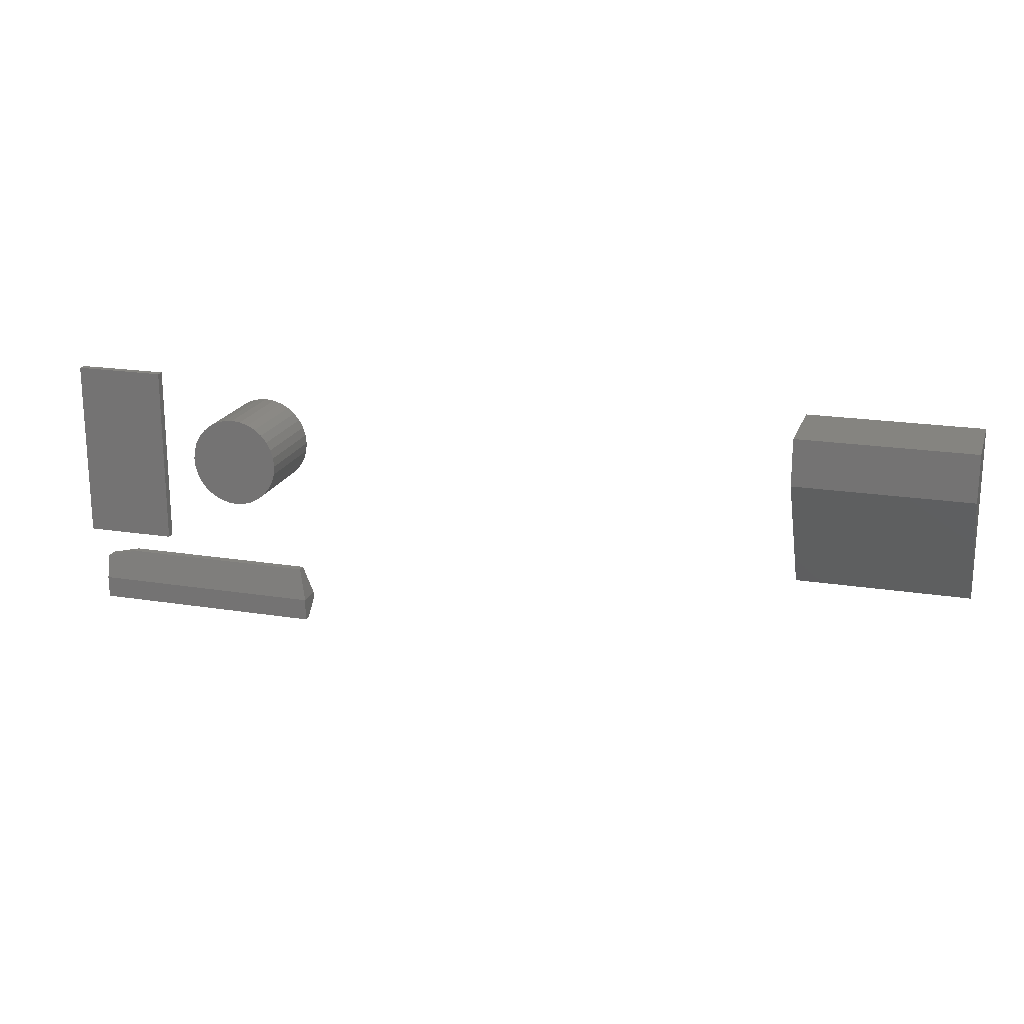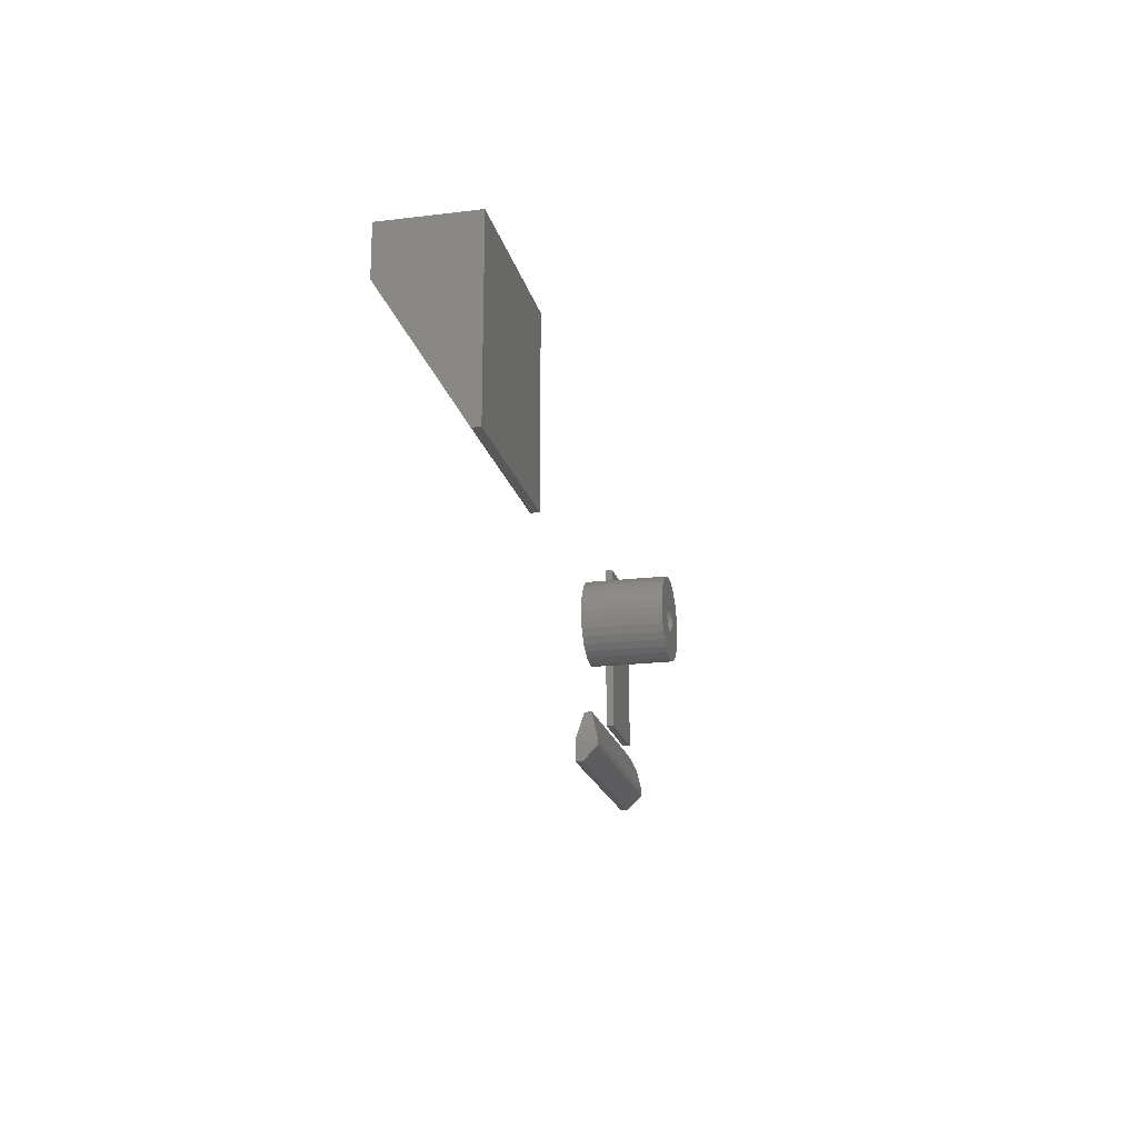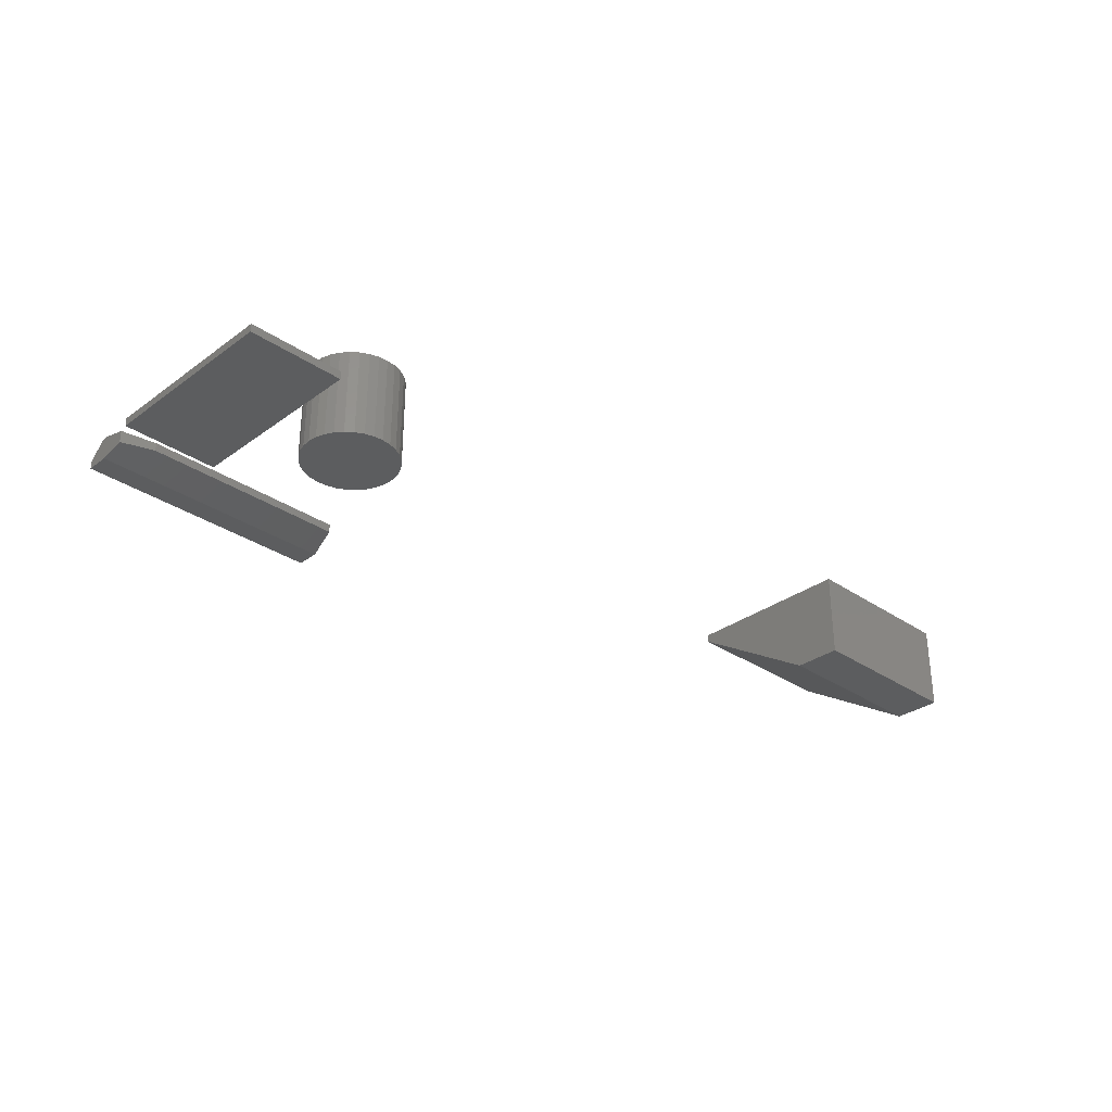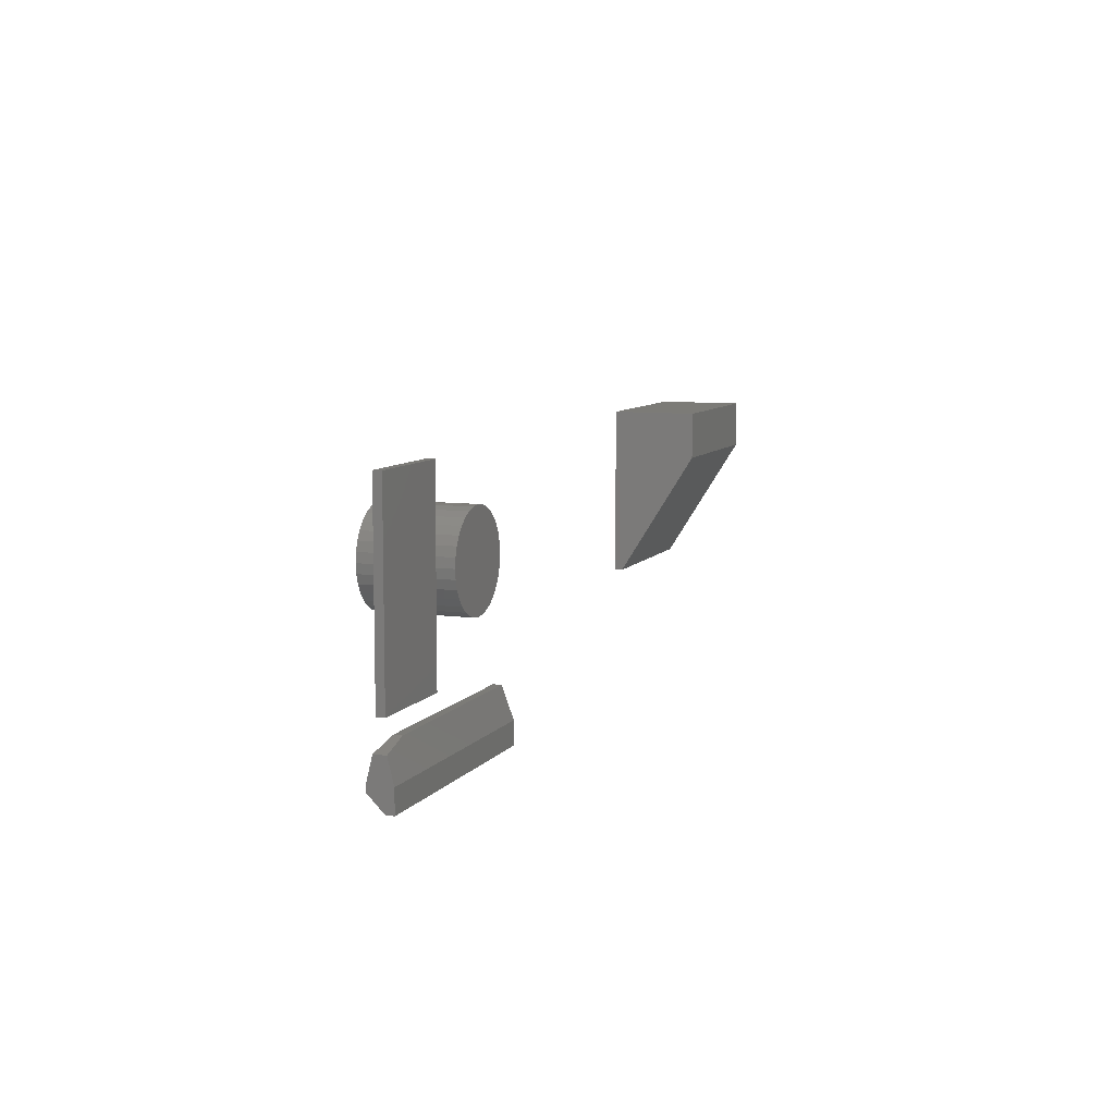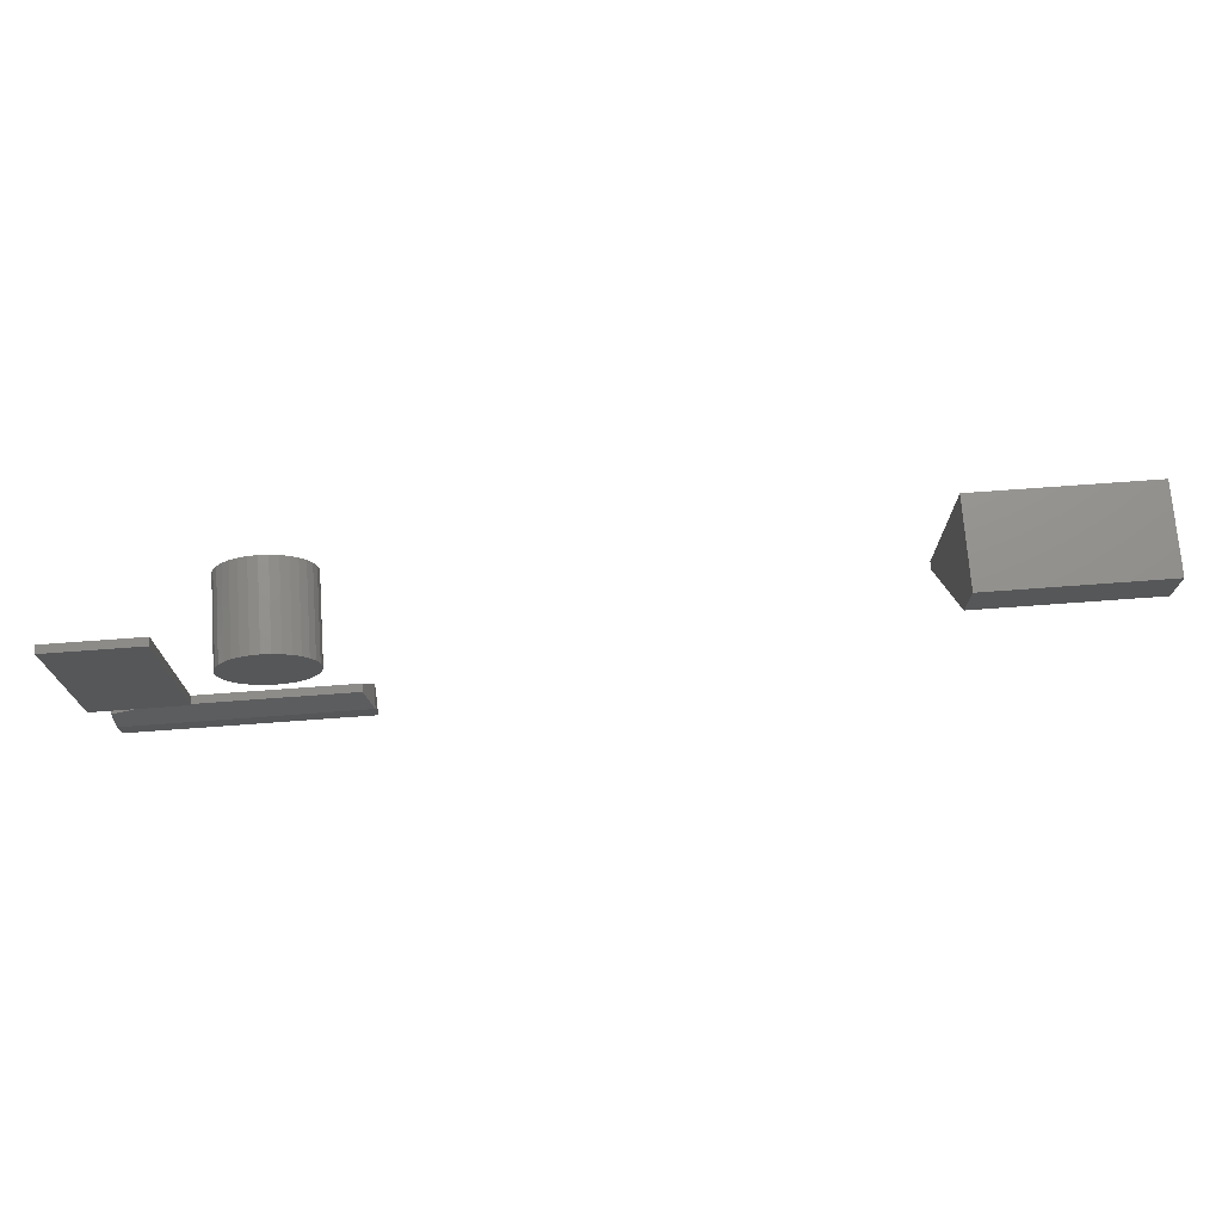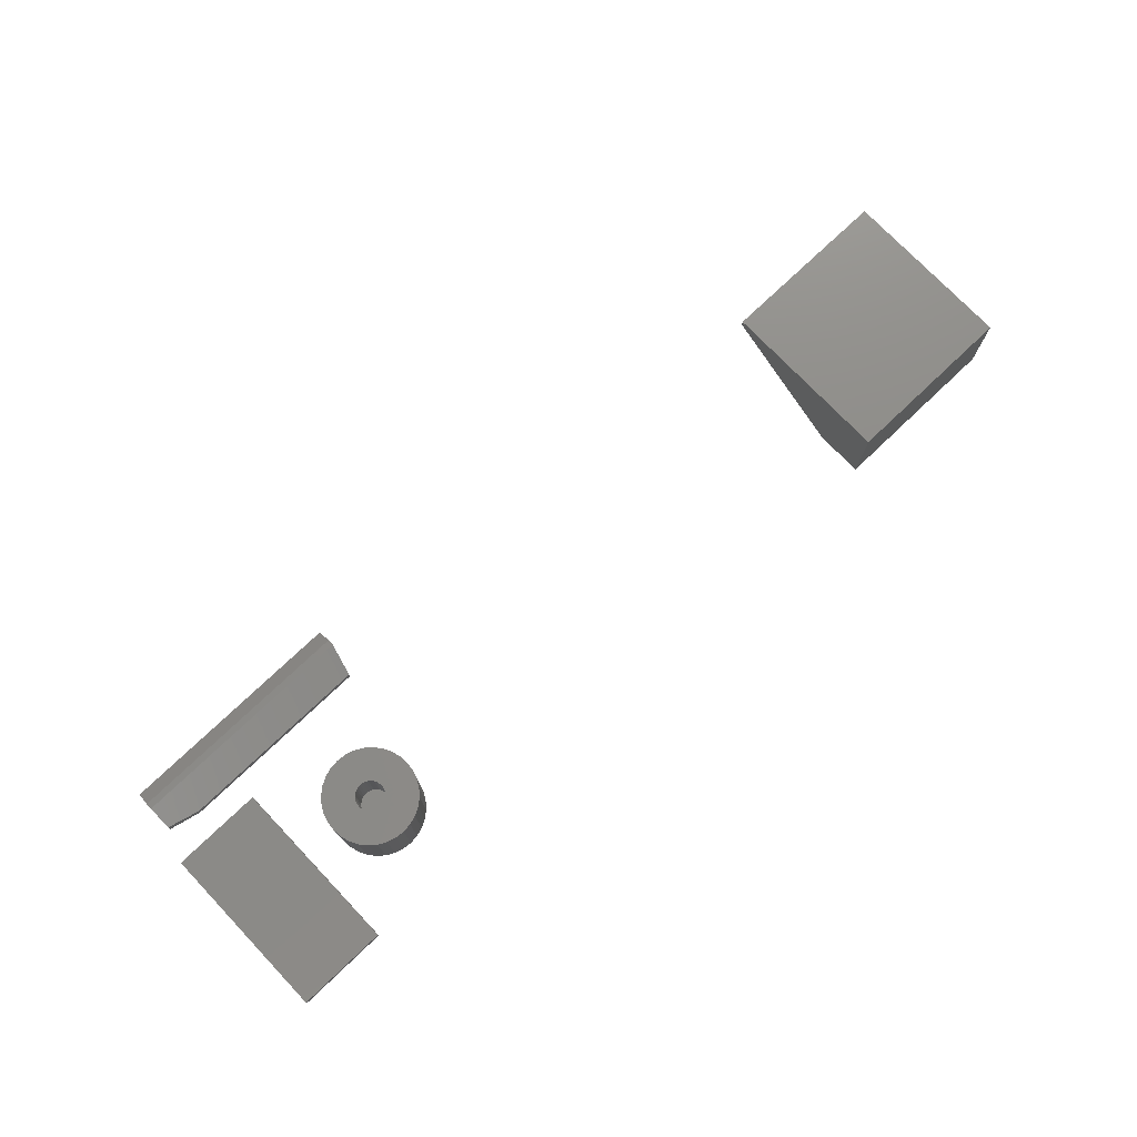
<metadata>
{"format":"stl","ext":"stl","renderer":"f3d","projection":"perspective","resolution":1024,"background":"white","views":[{"elev":19.4,"azim":-163.2,"up":"+Y"},{"elev":-19.3,"azim":-77.1,"up":"+Y"},{"elev":-31.4,"azim":136.0,"up":"+Z"},{"elev":8.4,"azim":110.9,"up":"+Y"},{"elev":72.4,"azim":175.8,"up":"+Y"},{"elev":75.1,"azim":136.4,"up":"+Z"}]}
</metadata>
<code>
# stl→obj: 164 verts, 312 faces
v -0.7462 0.03503 0
v -0.7462 0.08215 0
v -0.5741 0.03503 0
v -0.5741 0.08215 0
v -0.7462 0.08215 0.08594
v -0.7462 -0.08997 0.08594
v -0.7462 -0.08997 0.07812
v -0.5741 0.08215 0.08594
v -0.5741 -0.08997 0.08594
v -0.5741 -0.08997 0.07812
v 0.1629 -0.141 0.02344
v 0.1629 -0.1176 0.005859
v 0.1629 -0.1176 0.01758
v 0.1629 -0.141 0
v 0.1629 -0.1473 0.02344
v 0.1629 -0.1629 0.007812
v 0.1629 -0.1629 0
v -0.06916 -0.1473 0.02344
v -0.06916 -0.141 0.02344
v -0.06916 -0.1629 0
v -0.06916 -0.141 0
v -0.06916 -0.1629 0.007812
v 0.1317 -0.1098 0.01562
v 0.09021 -0.1098 0.01562
v -0.06135 -0.1098 0.01562
v -0.06135 -0.1098 0.007812
v 0.09021 -0.1098 0.007812
v 0.1317 -0.1098 0.007812
v 0.08594 -0.08594 0.007812
v 0.1767 -0.08594 0.007812
v 0.08594 0.09375 0.007812
v 0.1767 0.09375 0.007812
v 0.08594 -0.08594 0
v 0.08594 0.09375 0
v 0.1767 -0.08594 0
v 0.1767 0.09375 0
v 0.05025 0.004852 0.08594
v 0.01872 0.002092 0.08594
v 0.04937 -0.004004 0.08594
v 0.019 0.004852 0.08594
v 0.004852 0.05025 0.08594
v -0.004004 0.04937 0.08594
v -0.01252 0.04679 0.08594
v -0.008216 -0.000561 0.08594
v -0.009021 0.002092 0.08594
v -0.03967 -0.004004 0.08594
v -0.006909 -0.003006 0.08594
v -0.00515 -0.00515 0.08594
v 0.01792 -0.000561 0.08594
v 0.01661 -0.003006 0.08594
v 0.01485 -0.00515 0.08594
v 0.02222 -0.03709 0.08594
v 0.004852 -0.04054 0.08594
v 0.01371 -0.03967 0.08594
v -0.04054 0.004852 0.08594
v -0.009293 0.004852 0.08594
v -0.009021 0.007611 0.08594
v -0.03709 0.02222 0.08594
v -0.03967 0.01371 0.08594
v -0.00515 0.01485 0.08594
v -0.003006 0.01661 0.08594
v -0.000561 0.01792 0.08594
v 0.002092 0.01872 0.08594
v 0.004852 0.019 0.08594
v 0.04679 0.02222 0.08594
v 0.0426 0.03007 0.08594
v 0.03695 0.03695 0.08594
v 0.03007 0.0426 0.08594
v 0.02222 0.04679 0.08594
v 0.01371 0.04937 0.08594
v -0.02037 0.0426 0.08594
v -0.02725 0.03695 0.08594
v -0.03289 0.03007 0.08594
v -0.008216 0.01026 0.08594
v -0.006909 0.01271 0.08594
v 0.004852 -0.009293 0.08594
v -0.03709 -0.01252 0.08594
v -0.03289 -0.02037 0.08594
v -0.02725 -0.02725 0.08594
v -0.02037 -0.03289 0.08594
v -0.01252 -0.03709 0.08594
v -0.004004 -0.03967 0.08594
v 0.03007 -0.03289 0.08594
v 0.03695 -0.02725 0.08594
v 0.0426 -0.02037 0.08594
v 0.04679 -0.01252 0.08594
v 0.002092 -0.009021 0.08594
v -0.000561 -0.008216 0.08594
v -0.003006 -0.006909 0.08594
v 0.007611 0.01872 0.08594
v 0.01026 0.01792 0.08594
v 0.01271 0.01661 0.08594
v 0.01485 0.01485 0.08594
v 0.01661 0.01271 0.08594
v 0.04937 0.01371 0.08594
v 0.01792 0.01026 0.08594
v 0.01872 0.007611 0.08594
v 0.01271 -0.006909 0.08594
v 0.01026 -0.008216 0.08594
v 0.007611 -0.009021 0.08594
v 0.004852 -0.009293 0.03125
v 0.007611 -0.009021 0.03125
v 0.01026 -0.008216 0.03125
v 0.01271 -0.006909 0.03125
v 0.01485 -0.00515 0.03125
v 0.01661 -0.003006 0.03125
v 0.01792 -0.000561 0.03125
v 0.01872 0.002092 0.03125
v 0.019 0.004852 0.03125
v 0.002092 -0.009021 0.03125
v -0.000561 -0.008216 0.03125
v -0.003006 -0.006909 0.03125
v -0.00515 -0.00515 0.03125
v -0.006909 -0.003006 0.03125
v -0.008216 -0.000561 0.03125
v -0.009021 0.002092 0.03125
v -0.009293 0.004852 0.03125
v 0.004852 0.019 0.03125
v 0.002092 0.01872 0.03125
v -0.000561 0.01792 0.03125
v -0.003006 0.01661 0.03125
v -0.00515 0.01485 0.03125
v -0.006909 0.01271 0.03125
v -0.008216 0.01026 0.03125
v -0.009021 0.007611 0.03125
v 0.007611 0.01872 0.03125
v 0.01026 0.01792 0.03125
v 0.01271 0.01661 0.03125
v 0.01485 0.01485 0.03125
v 0.01661 0.01271 0.03125
v 0.01792 0.01026 0.03125
v 0.01872 0.007611 0.03125
v -0.01252 0.04679 0
v -0.004004 0.04937 0
v 0.004852 0.05025 0
v 0.01371 0.04937 0
v 0.02222 0.04679 0
v -0.02037 0.0426 0
v 0.03007 0.0426 0
v -0.02725 0.03695 0
v 0.03695 0.03695 0
v -0.03289 0.03007 0
v 0.0426 0.03007 0
v -0.03709 0.02222 0
v 0.04679 0.02222 0
v -0.03967 0.01371 0
v 0.04937 0.01371 0
v 0.04679 -0.01252 0
v -0.03709 -0.01252 0
v 0.04937 -0.004004 0
v -0.03289 -0.02037 0
v 0.0426 -0.02037 0
v -0.02725 -0.02725 0
v 0.03695 -0.02725 0
v -0.02037 -0.03289 0
v 0.03007 -0.03289 0
v -0.01252 -0.03709 0
v 0.02222 -0.03709 0
v -0.004004 -0.03967 0
v 0.004852 -0.04054 0
v 0.01371 -0.03967 0
v -0.03967 -0.004004 0
v -0.04054 0.004852 0
v 0.05025 0.004852 0
f 1 2 3
f 3 2 4
f 5 2 6
f 6 2 1
f 6 1 7
f 4 8 3
f 3 8 9
f 3 9 10
f 6 7 9
f 9 7 10
f 7 1 10
f 10 1 3
f 6 9 5
f 5 9 8
f 8 4 5
f 5 4 2
f 11 12 13
f 14 12 11
f 14 11 15
f 14 15 16
f 14 16 17
f 18 15 19
f 19 15 11
f 19 20 18
f 19 21 20
f 18 20 22
f 22 20 16
f 16 20 17
f 18 22 15
f 15 22 16
f 11 13 23
f 23 24 11
f 11 24 25
f 11 25 19
f 21 19 26
f 19 25 26
f 24 27 25
f 25 27 26
f 28 23 12
f 23 13 12
f 23 28 24
f 24 28 27
f 28 12 14
f 21 26 14
f 14 26 27
f 14 27 28
f 20 21 17
f 17 21 14
f 29 30 31
f 31 30 32
f 33 34 35
f 35 34 36
f 31 34 29
f 29 34 33
f 32 36 31
f 31 36 34
f 30 35 32
f 32 35 36
f 29 33 30
f 30 33 35
f 37 38 39
f 37 40 38
f 41 42 43
f 44 45 46
f 44 46 47
f 48 47 46
f 39 38 49
f 39 49 50
f 39 50 51
f 52 53 54
f 55 46 45
f 55 45 56
f 55 56 57
f 58 59 60
f 58 60 61
f 58 61 62
f 58 62 63
f 58 63 64
f 64 65 66
f 64 66 67
f 64 67 68
f 64 68 69
f 64 69 70
f 64 70 41
f 64 41 43
f 64 43 71
f 64 71 72
f 64 72 73
f 64 73 58
f 59 55 57
f 59 57 74
f 59 74 75
f 59 75 60
f 76 77 78
f 76 78 79
f 76 79 80
f 76 80 81
f 76 81 82
f 76 82 53
f 76 53 52
f 76 52 83
f 76 83 84
f 76 84 85
f 76 85 86
f 77 76 87
f 77 87 88
f 77 88 89
f 77 89 48
f 77 48 46
f 65 64 90
f 65 90 91
f 65 91 92
f 65 92 93
f 65 93 94
f 65 94 95
f 95 94 96
f 95 96 97
f 95 97 40
f 95 40 37
f 86 39 51
f 86 51 98
f 86 98 99
f 86 99 100
f 86 100 76
f 101 100 102
f 102 100 99
f 102 99 103
f 103 99 98
f 103 98 104
f 104 98 51
f 104 51 105
f 105 51 50
f 105 50 106
f 106 50 49
f 106 49 107
f 107 49 38
f 107 38 108
f 108 38 40
f 108 40 109
f 100 101 76
f 76 101 110
f 76 110 87
f 87 110 111
f 87 111 88
f 88 111 112
f 88 112 89
f 89 112 113
f 89 113 48
f 48 113 114
f 48 114 47
f 47 114 115
f 47 115 44
f 44 115 116
f 44 116 45
f 45 116 117
f 45 117 56
f 118 63 119
f 119 63 62
f 119 62 120
f 120 62 61
f 120 61 121
f 121 61 60
f 121 60 122
f 122 60 75
f 122 75 123
f 123 75 74
f 123 74 124
f 124 74 57
f 124 57 125
f 125 57 56
f 125 56 117
f 63 118 64
f 64 118 126
f 64 126 90
f 90 126 127
f 90 127 91
f 91 127 128
f 91 128 92
f 92 128 129
f 92 129 93
f 93 129 130
f 93 130 94
f 94 130 131
f 94 131 96
f 96 131 132
f 96 132 97
f 97 132 109
f 97 109 40
f 129 122 123
f 129 123 130
f 130 123 124
f 130 124 131
f 107 114 106
f 106 114 113
f 106 113 105
f 105 113 112
f 105 112 104
f 112 111 104
f 104 111 110
f 104 110 103
f 110 101 103
f 103 101 102
f 128 127 126
f 128 126 118
f 128 118 119
f 128 119 120
f 128 120 121
f 128 121 122
f 128 122 129
f 131 124 132
f 132 124 125
f 132 125 109
f 109 125 117
f 109 117 108
f 108 117 116
f 108 116 107
f 107 116 115
f 107 115 114
f 133 134 135
f 133 135 136
f 137 133 136
f 138 133 137
f 139 138 137
f 140 138 139
f 141 140 139
f 142 140 141
f 143 142 141
f 144 142 143
f 145 144 143
f 146 144 145
f 147 146 145
f 148 149 150
f 151 149 148
f 152 151 148
f 153 151 152
f 154 153 152
f 155 153 154
f 156 155 154
f 157 155 156
f 158 157 156
f 159 157 158
f 160 159 158
f 161 160 158
f 149 162 150
f 150 162 163
f 150 163 164
f 164 163 146
f 164 146 147
f 164 37 150
f 150 37 39
f 150 39 148
f 148 39 86
f 148 86 152
f 152 86 85
f 152 85 154
f 154 85 84
f 154 84 156
f 156 84 83
f 156 83 158
f 158 83 52
f 158 52 161
f 161 52 54
f 161 54 160
f 160 54 53
f 160 53 159
f 159 53 82
f 159 82 157
f 157 82 81
f 157 81 155
f 155 81 80
f 155 80 153
f 153 80 79
f 153 79 151
f 151 79 78
f 151 78 149
f 149 78 77
f 149 77 162
f 162 77 46
f 162 46 163
f 163 46 55
f 163 55 146
f 146 55 59
f 146 59 144
f 144 59 58
f 144 58 142
f 142 58 73
f 142 73 140
f 140 73 72
f 140 72 138
f 138 72 71
f 138 71 133
f 133 71 43
f 133 43 134
f 134 43 42
f 134 42 135
f 135 42 41
f 135 41 136
f 136 41 70
f 136 70 137
f 137 70 69
f 137 69 139
f 139 69 68
f 139 68 141
f 141 68 67
f 141 67 143
f 143 67 66
f 143 66 145
f 145 66 65
f 145 65 147
f 147 65 95
f 147 95 164
f 164 95 37

</code>
